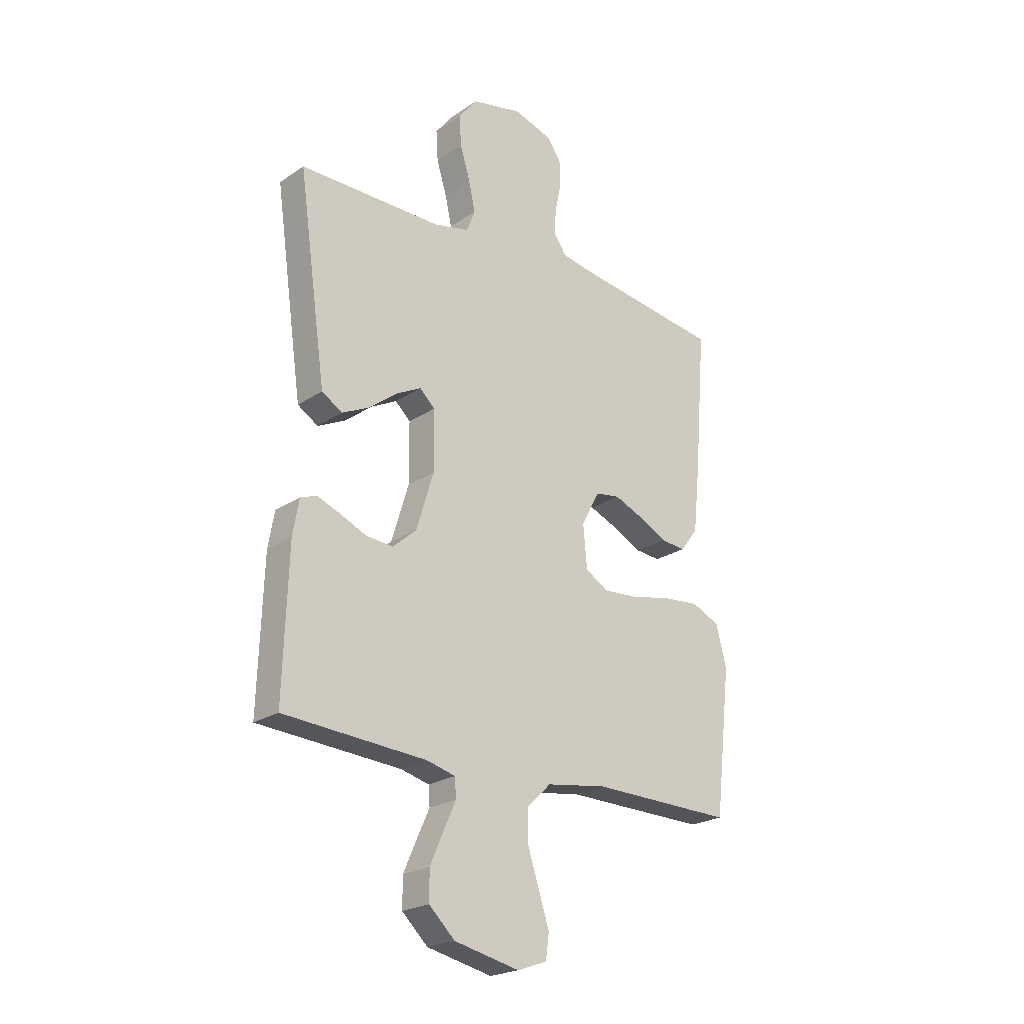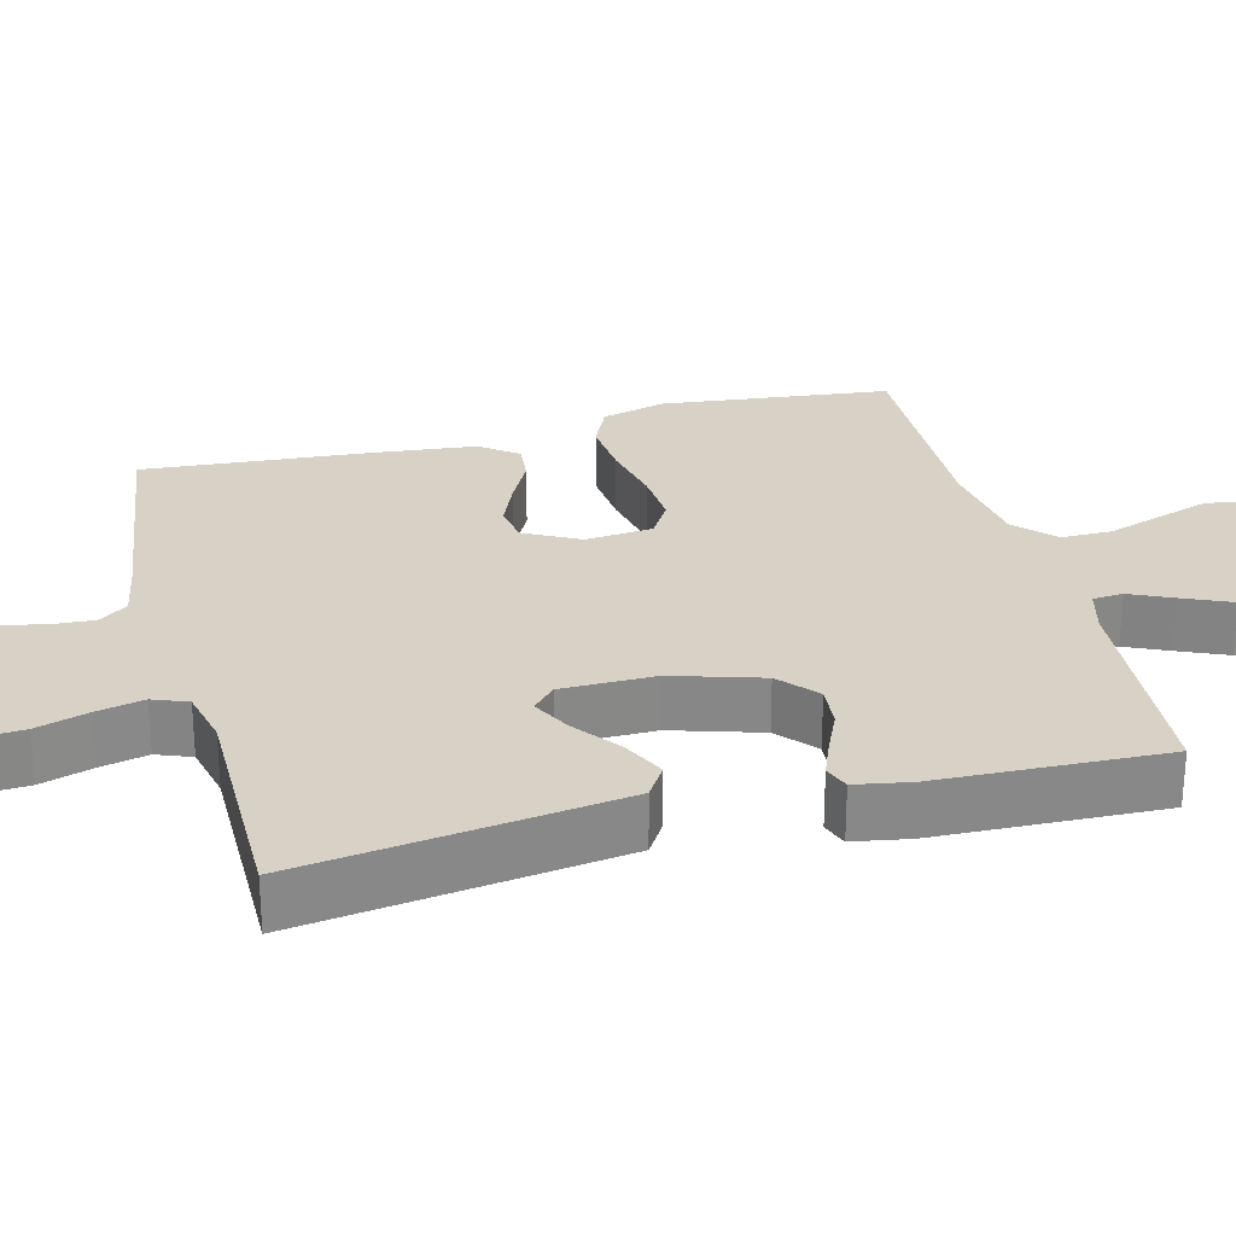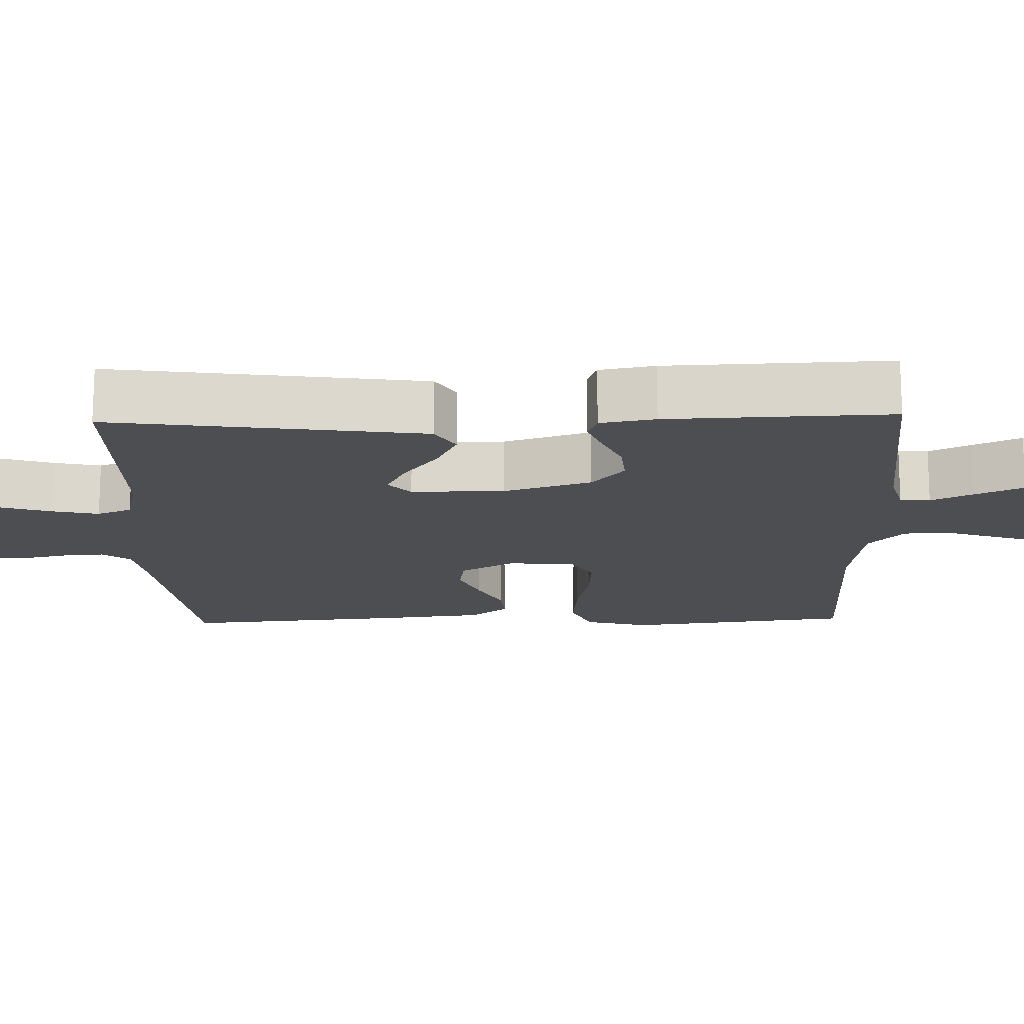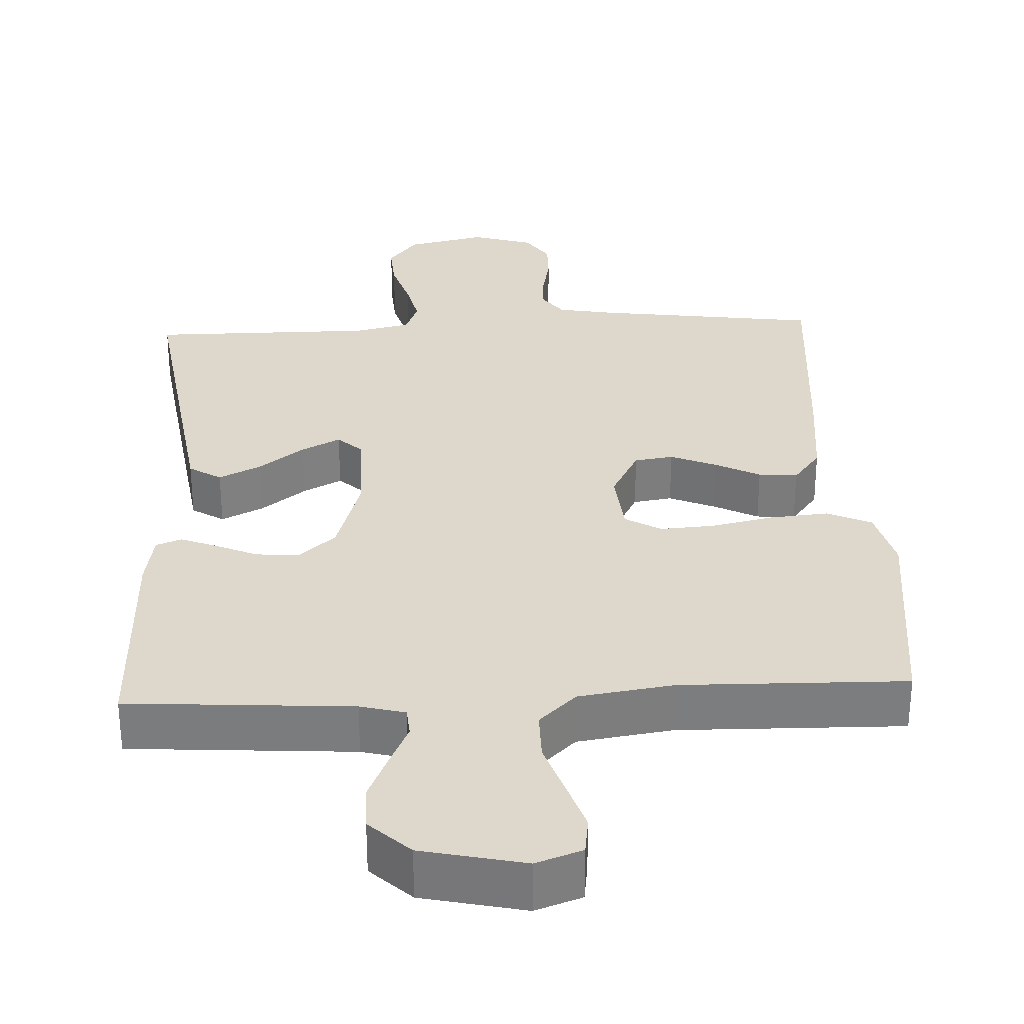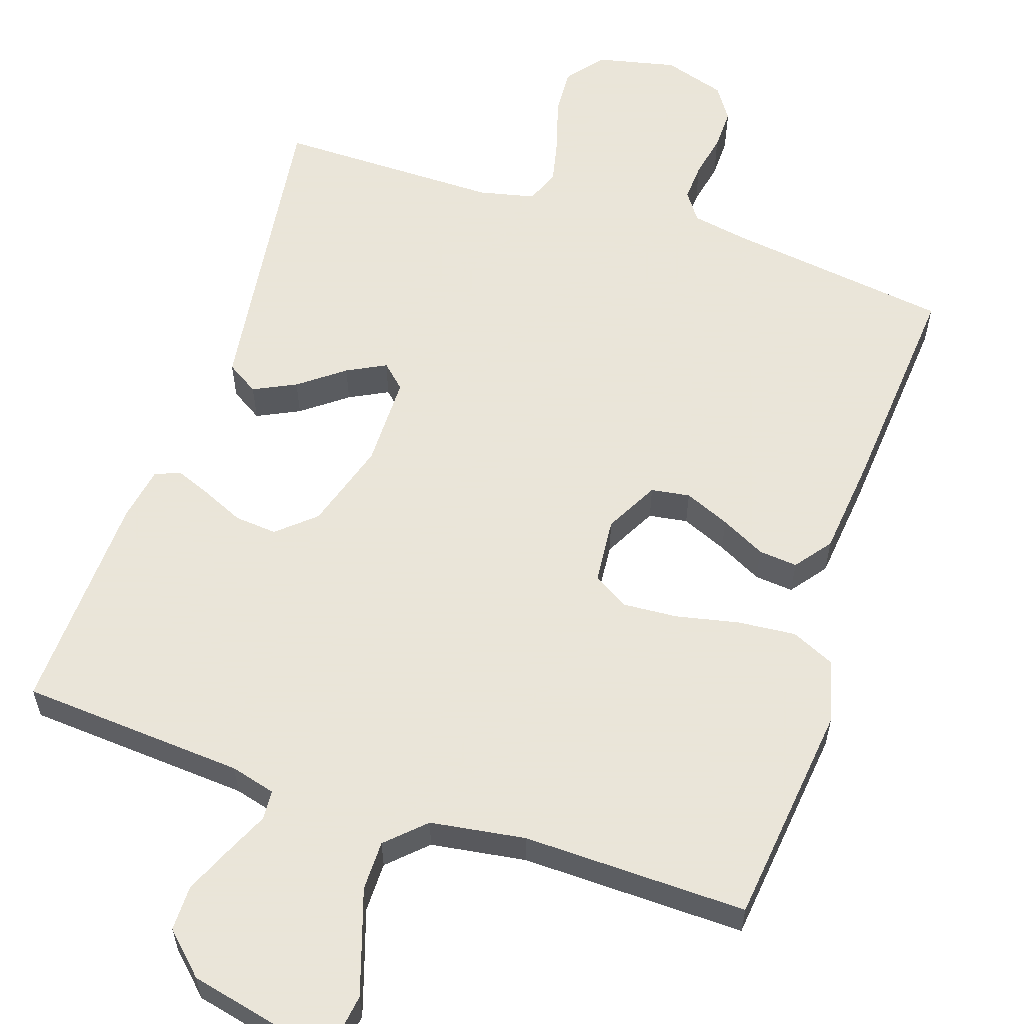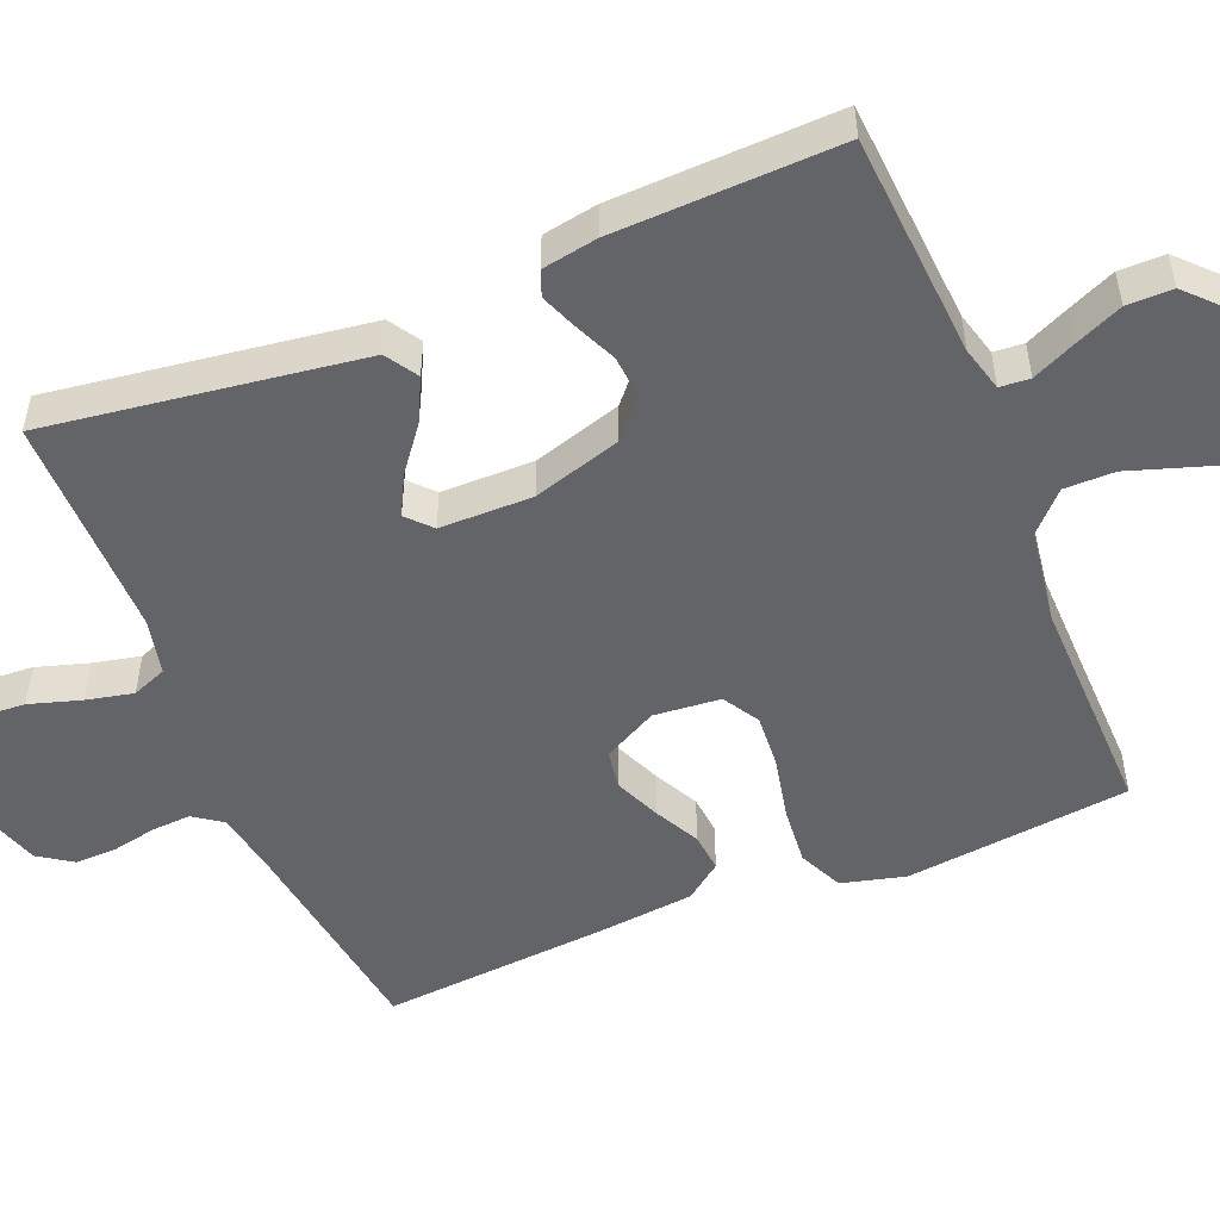
<metadata>
{"format":"obj","ext":"obj","renderer":"f3d","projection":"perspective","resolution":1024,"background":"white","views":[{"elev":-22.7,"azim":138.9,"up":"+Z"},{"elev":27.4,"azim":75.5,"up":"+Y"},{"elev":-16.8,"azim":91.7,"up":"+Y"},{"elev":31.2,"azim":177.2,"up":"+Y"},{"elev":58.6,"azim":-161.5,"up":"+Y"},{"elev":-51.2,"azim":112.3,"up":"+Y"}]}
</metadata>
<code>
v -0.5 0.07 0.5
v -0.2 0.07 0.542
v -0.124 0.07 0.556
v -0.097 0.07 0.594
v -0.1 0.07 0.646
v -0.112 0.07 0.705
v -0.113 0.07 0.761
v -0.083 0.07 0.806
v 0 0.07 0.832
v 0.107 0.07 0.808
v 0.146 0.07 0.758
v 0.142 0.07 0.694
v 0.121 0.07 0.625
v 0.107 0.07 0.562
v 0.125 0.07 0.516
v 0.2 0.07 0.499
v 0.5 0.07 0.5
v 0.458 0.07 0.2
v 0.441 0.07 0.08
v 0.398 0.07 0.053
v 0.341 0.07 0.081
v 0.281 0.07 0.127
v 0.229 0.07 0.154
v 0.197 0.07 0.124
v 0.196 0.07 0
v 0.232 0.07 -0.118
v 0.282 0.07 -0.162
v 0.339 0.07 -0.157
v 0.395 0.07 -0.132
v 0.443 0.07 -0.113
v 0.477 0.07 -0.126
v 0.49 0.07 -0.2
v 0.5 0.07 -0.5
v 0.2 0.07 -0.521
v 0.14 0.07 -0.537
v 0.137 0.07 -0.577
v 0.163 0.07 -0.634
v 0.191 0.07 -0.698
v 0.191 0.07 -0.759
v 0.137 0.07 -0.811
v 0 0.07 -0.842
v -0.062 0.07 -0.82
v -0.069 0.07 -0.769
v -0.047 0.07 -0.701
v -0.023 0.07 -0.628
v -0.023 0.07 -0.561
v -0.073 0.07 -0.513
v -0.2 0.07 -0.494
v -0.5 0.07 -0.5
v -0.534 0.07 -0.2
v -0.512 0.07 -0.115
v -0.453 0.07 -0.088
v -0.375 0.07 -0.095
v -0.291 0.07 -0.113
v -0.218 0.07 -0.118
v -0.17 0.07 -0.089
v -0.162 0.07 0
v -0.2 0.07 0.072
v -0.252 0.07 0.08
v -0.313 0.07 0.054
v -0.373 0.07 0.023
v -0.425 0.07 0.018
v -0.462 0.07 0.067
v -0.476 0.07 0.2
v -0.5 0 0.5
v -0.2 0 0.542
v -0.124 0 0.556
v -0.097 0 0.594
v -0.1 0 0.646
v -0.112 0 0.705
v -0.113 0 0.761
v -0.083 0 0.806
v 0 0 0.832
v 0.107 0 0.808
v 0.146 0 0.758
v 0.142 0 0.694
v 0.121 0 0.625
v 0.107 0 0.562
v 0.125 0 0.516
v 0.2 0 0.499
v 0.5 0 0.5
v 0.458 0 0.2
v 0.441 0 0.08
v 0.398 0 0.053
v 0.341 0 0.081
v 0.281 0 0.127
v 0.229 0 0.154
v 0.197 0 0.124
v 0.196 0 0
v 0.232 0 -0.118
v 0.282 0 -0.162
v 0.339 0 -0.157
v 0.395 0 -0.132
v 0.443 0 -0.113
v 0.477 0 -0.126
v 0.49 0 -0.2
v 0.5 0 -0.5
v 0.2 0 -0.521
v 0.14 0 -0.537
v 0.137 0 -0.577
v 0.163 0 -0.634
v 0.191 0 -0.698
v 0.191 0 -0.759
v 0.137 0 -0.811
v 0 0 -0.842
v -0.062 0 -0.82
v -0.069 0 -0.769
v -0.047 0 -0.701
v -0.023 0 -0.628
v -0.023 0 -0.561
v -0.073 0 -0.513
v -0.2 0 -0.494
v -0.5 0 -0.5
v -0.534 0 -0.2
v -0.512 0 -0.115
v -0.453 0 -0.088
v -0.375 0 -0.095
v -0.291 0 -0.113
v -0.218 0 -0.118
v -0.17 0 -0.089
v -0.162 0 0
v -0.2 0 0.072
v -0.252 0 0.08
v -0.313 0 0.054
v -0.373 0 0.023
v -0.425 0 0.018
v -0.462 0 0.067
v -0.476 0 0.2
f 64 1 2
f 63 64 2
f 62 63 2
f 61 62 2
f 60 61 2
f 59 60 2 3
f 58 59 3 4
f 57 58 4
f 56 57 4
f 52 53 54
f 51 52 54
f 50 51 54
f 49 50 54
f 48 49 54
f 47 48 54 55
f 46 47 55 56
f 43 44 45
f 42 43 45
f 41 42 45
f 40 41 45
f 39 40 45
f 38 39 45
f 37 38 45
f 36 37 45
f 35 36 45 46
f 46 56 4
f 35 46 4
f 34 35 4
f 32 33 34
f 31 32 34
f 30 31 34
f 29 30 34
f 28 29 34
f 20 21 22
f 19 20 22
f 18 19 22
f 17 18 22
f 16 17 22
f 15 16 22 23
f 14 15 23 24
f 11 12 13
f 10 11 13
f 9 10 13
f 8 9 13
f 7 8 13
f 6 7 13
f 5 6 13
f 5 13 14
f 14 24 25
f 5 14 25
f 4 5 25
f 27 28 34
f 26 27 34
f 4 25 26 34
f 66 65 128
f 66 128 127
f 66 127 126
f 66 126 125
f 66 125 124
f 67 66 124 123
f 68 67 123 122
f 68 122 121
f 68 121 120
f 118 117 116
f 118 116 115
f 118 115 114
f 118 114 113
f 118 113 112
f 119 118 112 111
f 120 119 111 110
f 109 108 107
f 109 107 106
f 109 106 105
f 109 105 104
f 109 104 103
f 109 103 102
f 109 102 101
f 109 101 100
f 110 109 100 99
f 68 120 110
f 68 110 99
f 68 99 98
f 98 97 96
f 98 96 95
f 98 95 94
f 98 94 93
f 98 93 92
f 86 85 84
f 86 84 83
f 86 83 82
f 86 82 81
f 86 81 80
f 87 86 80 79
f 88 87 79 78
f 77 76 75
f 77 75 74
f 77 74 73
f 77 73 72
f 77 72 71
f 77 71 70
f 77 70 69
f 78 77 69
f 89 88 78
f 89 78 69
f 89 69 68
f 98 92 91
f 98 91 90
f 98 90 89 68
f 1 65 66 2
f 2 66 67 3
f 3 67 68 4
f 4 68 69 5
f 5 69 70 6
f 6 70 71 7
f 7 71 72 8
f 8 72 73 9
f 9 73 74 10
f 10 74 75 11
f 11 75 76 12
f 12 76 77 13
f 13 77 78 14
f 14 78 79 15
f 15 79 80 16
f 16 80 81 17
f 17 81 82 18
f 18 82 83 19
f 19 83 84 20
f 20 84 85 21
f 21 85 86 22
f 22 86 87 23
f 23 87 88 24
f 24 88 89 25
f 25 89 90 26
f 26 90 91 27
f 27 91 92 28
f 28 92 93 29
f 29 93 94 30
f 30 94 95 31
f 31 95 96 32
f 32 96 97 33
f 33 97 98 34
f 34 98 99 35
f 35 99 100 36
f 36 100 101 37
f 37 101 102 38
f 38 102 103 39
f 39 103 104 40
f 40 104 105 41
f 41 105 106 42
f 42 106 107 43
f 43 107 108 44
f 44 108 109 45
f 45 109 110 46
f 46 110 111 47
f 47 111 112 48
f 48 112 113 49
f 49 113 114 50
f 50 114 115 51
f 51 115 116 52
f 52 116 117 53
f 53 117 118 54
f 54 118 119 55
f 55 119 120 56
f 56 120 121 57
f 57 121 122 58
f 58 122 123 59
f 59 123 124 60
f 60 124 125 61
f 61 125 126 62
f 62 126 127 63
f 63 127 128 64
f 64 128 65 1

</code>
